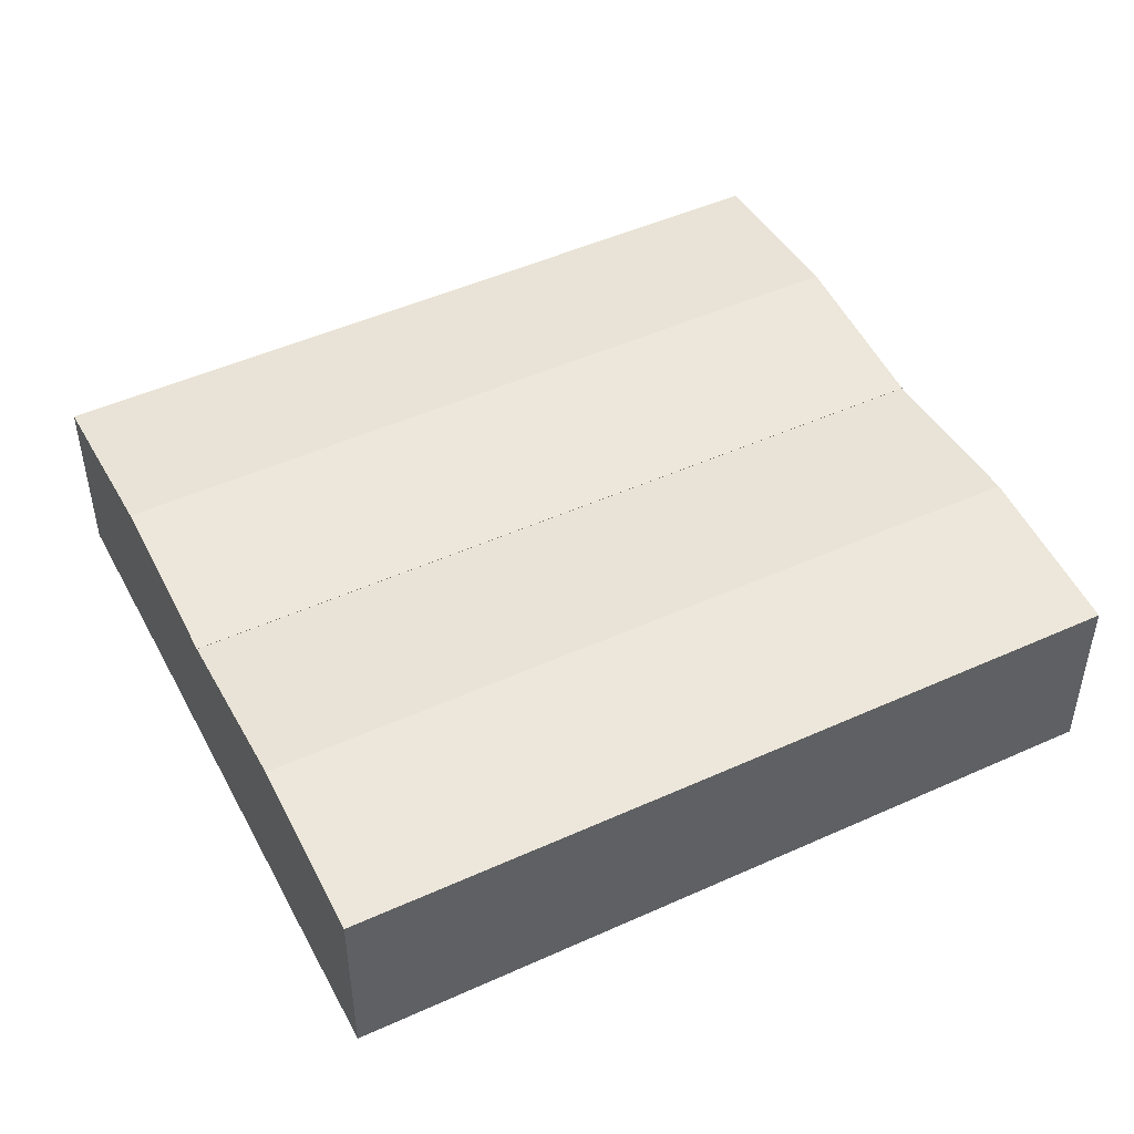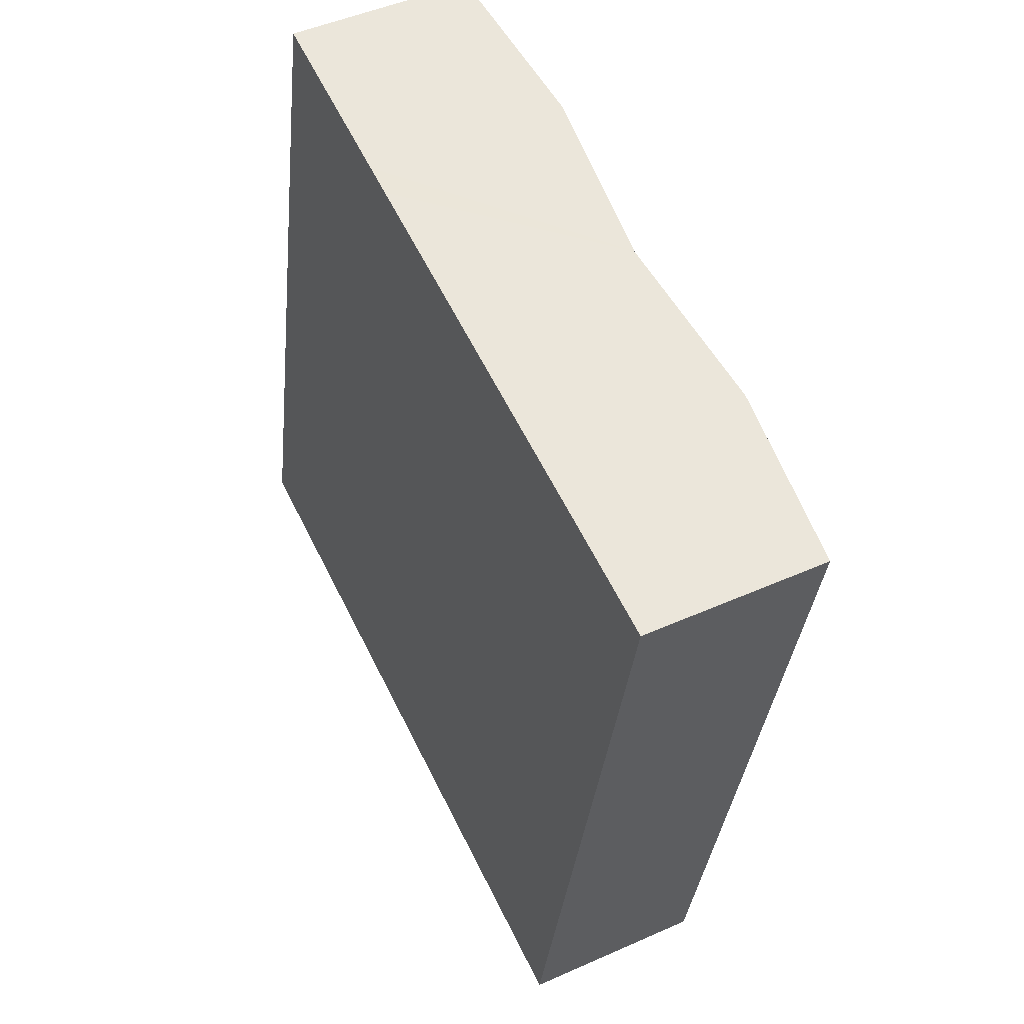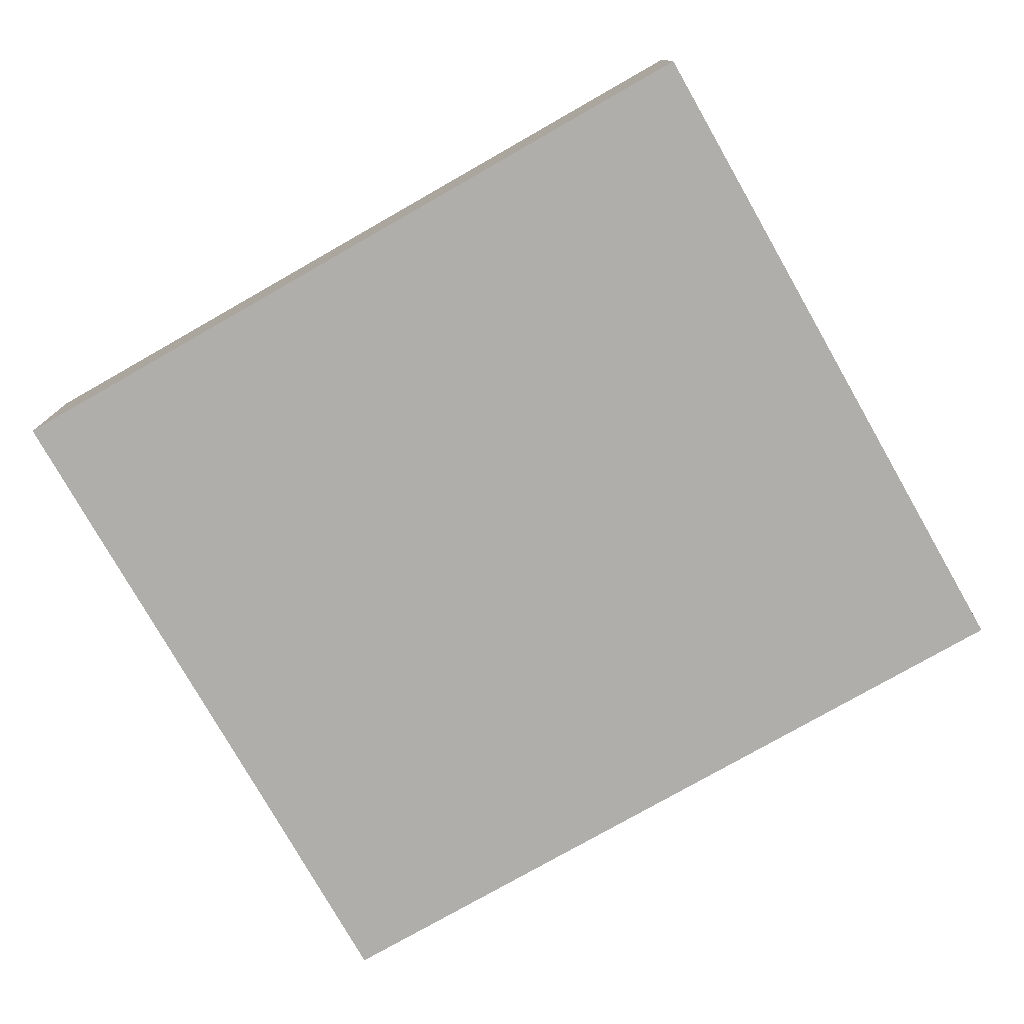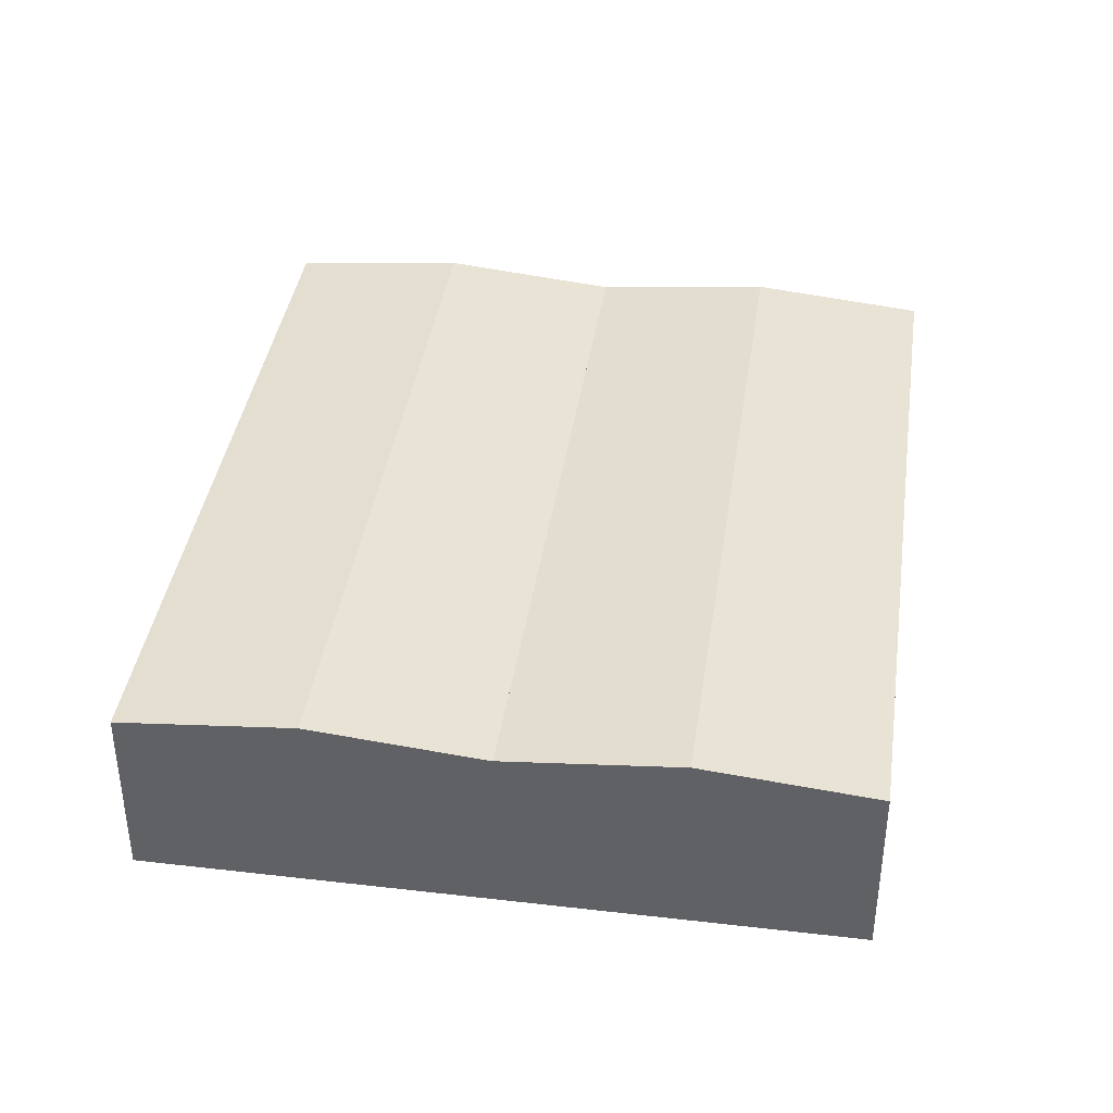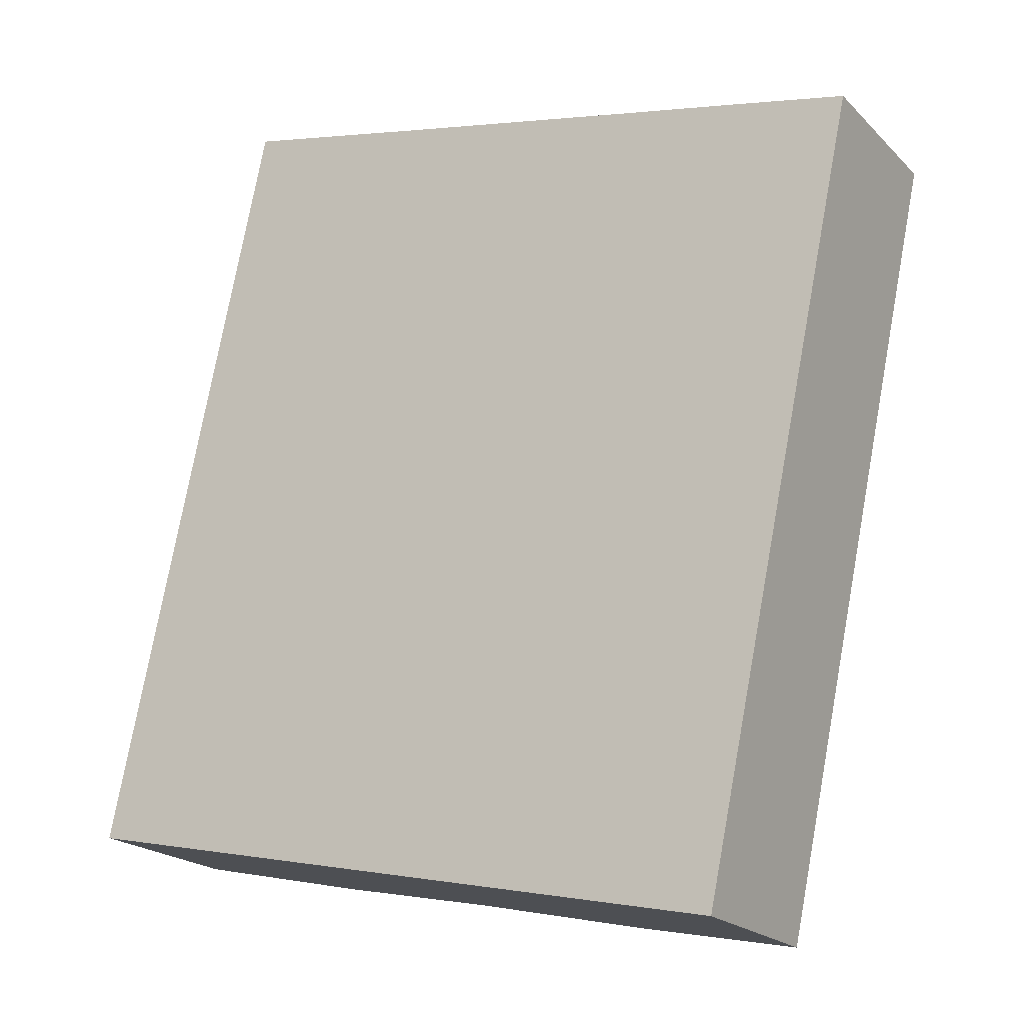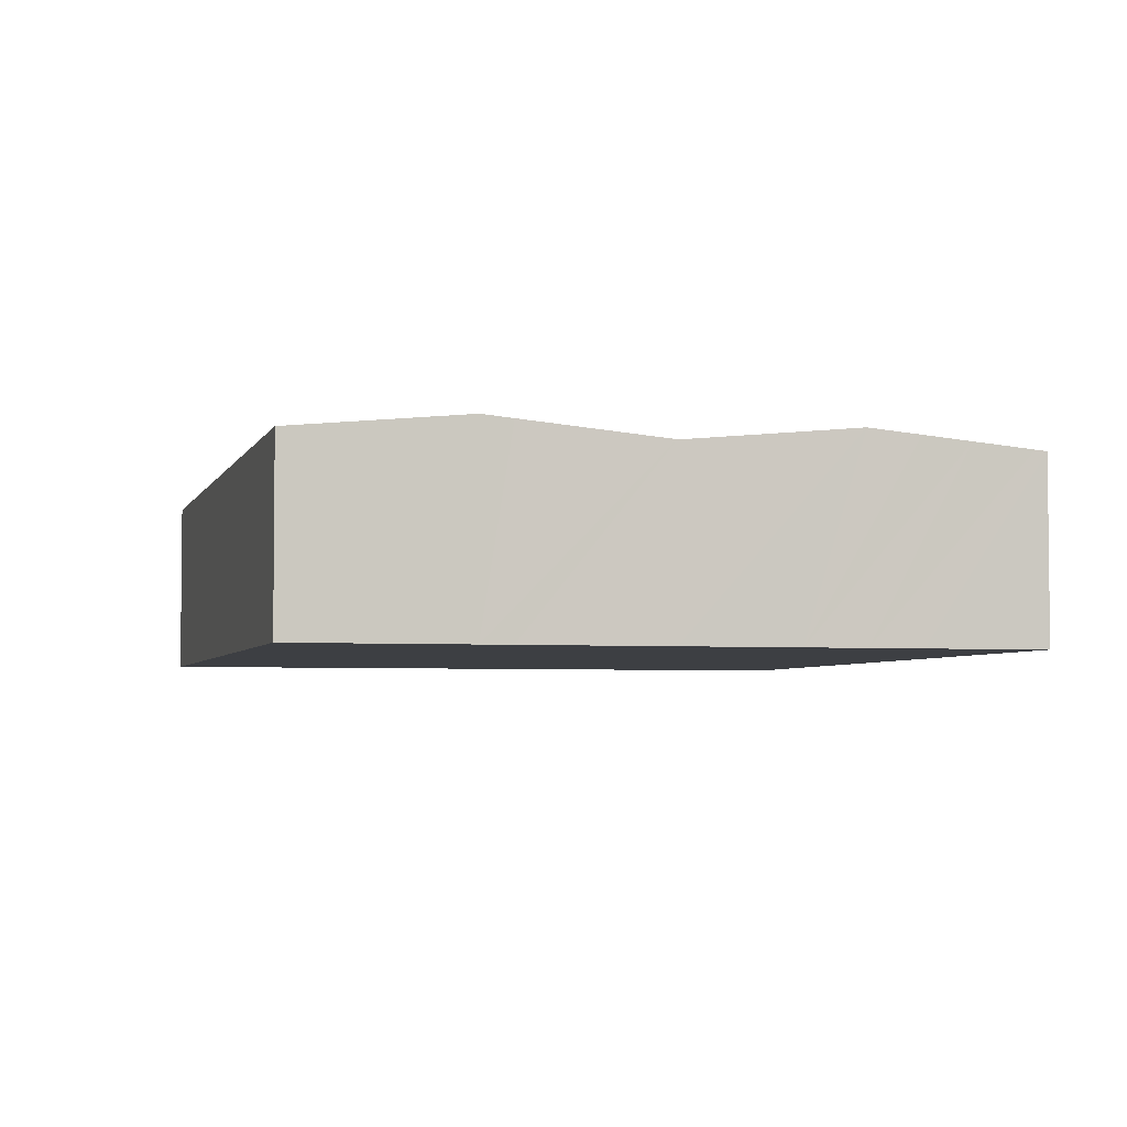
<metadata>
{"format":"obj","ext":"obj","renderer":"f3d","projection":"perspective","resolution":1024,"background":"white","views":[{"elev":48.1,"azim":75.2,"up":"+Y"},{"elev":47.2,"azim":63.2,"up":"+Z"},{"elev":-77.7,"azim":131.8,"up":"+Y"},{"elev":39.2,"azim":-159.6,"up":"+Y"},{"elev":-20.4,"azim":30.8,"up":"+Z"},{"elev":-4.0,"azim":-2.5,"up":"+Y"}]}
</metadata>
<code>
v  39.74 12.16 -8.558
v  54.57 11.7 36.77
v  44.62 11.7 -9.608
v  33.52 12.75 -7.217
v  44.22 12.75 42.67
v  55.33 11.7 40.29
v  54.57 11.77 40.45
v  50.69 12.13 41.29
v  47.59 12.43 41.95
v  33.01 11.69 45.06
v  25.54 11.99 -5.499
v  22.31 11.69 -4.804
v  32.76 12.68 -7.054
v  40.35 12.38 43.49
v  55.33 -2.467e-15 40.29
v  54.57 -2.252e-15 36.77
v  44.62 5.883e-16 -9.608
v  39.74 5.24e-16 -8.558
v  33.52 4.419e-16 -7.217
v  32.76 4.319e-16 -7.054
v  25.54 3.367e-16 -5.499
v  22.31 2.942e-16 -4.804
v  33.01 -2.759e-15 45.06
v  40.35 -2.663e-15 43.49
v  44.22 -2.613e-15 42.67
v  47.59 -2.569e-15 41.95
v  50.69 -2.528e-15 41.29
v  54.57 -2.477e-15 40.45
v  22.31 11.7 -4.804
v  23.78 12.59 47.03
v  33.01 11.7 45.06
v  21.81 12.78 47.46
v  11.11 12.78 -2.393
v  0 11.71 7.172e-16
v  10.73 11.71 49.86
v  10.73 -3.053e-15 49.86
v  21.81 -2.906e-15 47.46
v  23.78 -2.88e-15 47.03
v  11.11 1.465e-16 -2.393
v  0 0 0
g defaultobject
f 1 2 3
f 2 1 4
f 2 4 5
f 2 5 6
f 6 5 7
f 7 5 8
f 8 5 9
f 10 11 12
f 11 10 13
f 13 10 4
f 4 10 14
f 4 14 5
f 15 2 6
f 2 15 3
f 3 15 16
f 3 16 17
f 17 1 3
f 1 17 4
f 4 17 13
f 13 17 11
f 11 17 18
f 11 18 19
f 11 19 12
f 12 19 20
f 12 20 21
f 12 21 22
f 22 10 12
f 10 22 23
f 23 14 10
f 14 23 5
f 5 23 24
f 5 24 9
f 9 24 8
f 8 24 25
f 8 25 7
f 7 25 26
f 7 26 6
f 6 26 27
f 6 27 28
f 6 28 15
f 16 18 17
f 18 16 19
f 19 16 20
f 20 16 21
f 21 16 15
f 21 15 28
f 21 28 27
f 21 27 22
f 22 27 26
f 22 26 24
f 22 24 23
f 24 26 25
f 29 30 31
f 30 29 32
f 32 29 33
f 34 32 33
f 32 34 35
f 36 32 35
f 32 36 37
f 32 37 30
f 30 37 31
f 31 37 38
f 31 38 23
f 23 29 31
f 29 23 22
f 22 33 29
f 33 22 34
f 34 22 39
f 34 39 40
f 34 36 35
f 36 34 40
f 23 39 22
f 39 23 38
f 39 38 37
f 39 37 40
f 40 37 36

</code>
